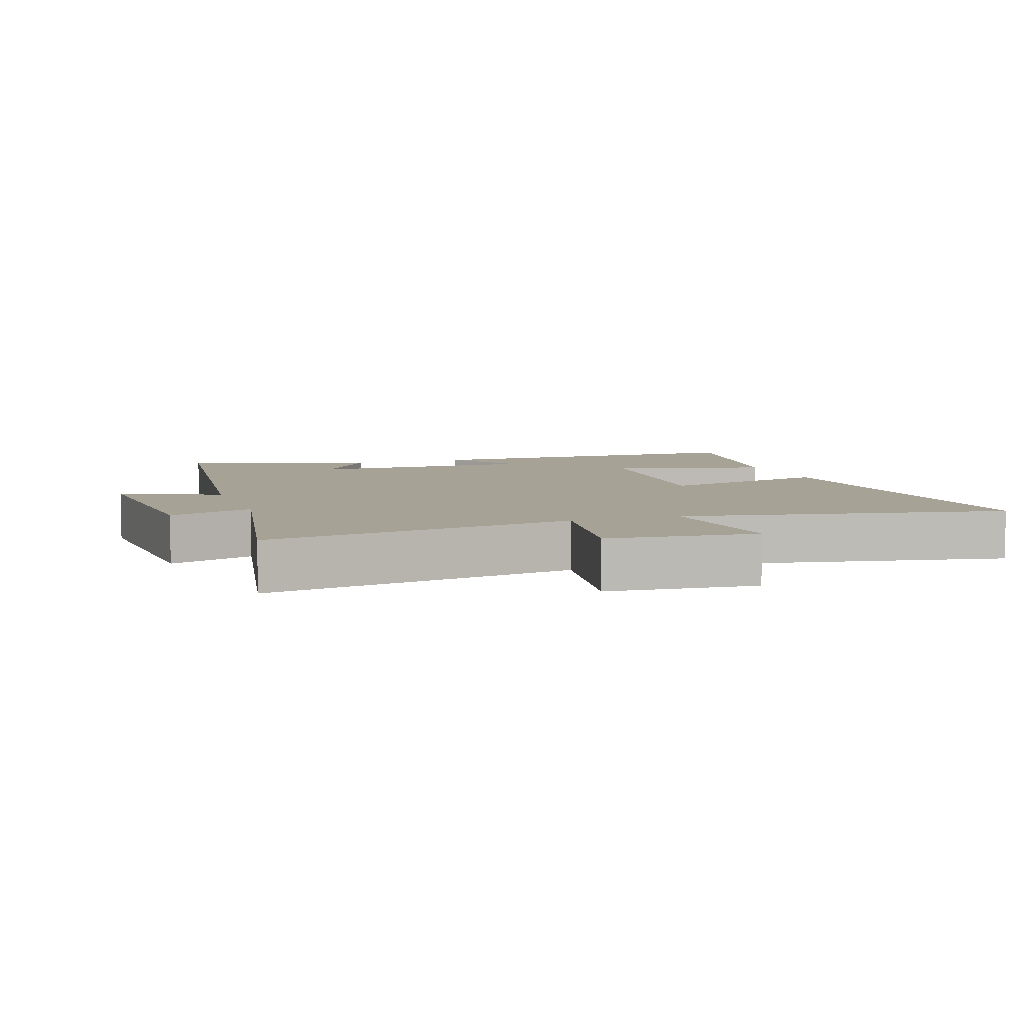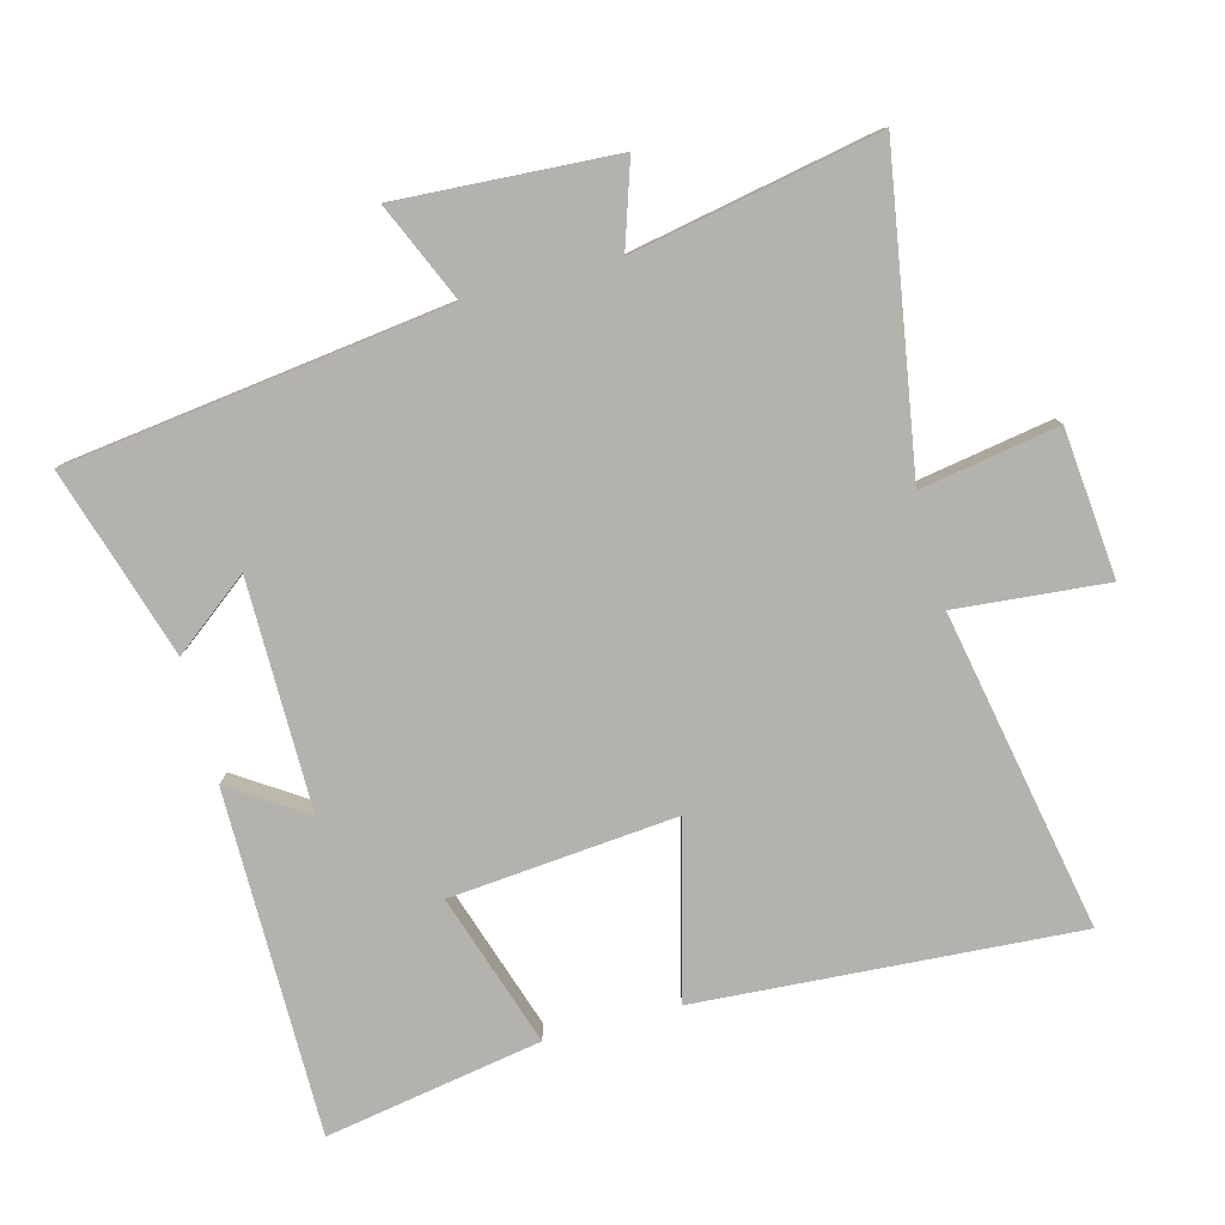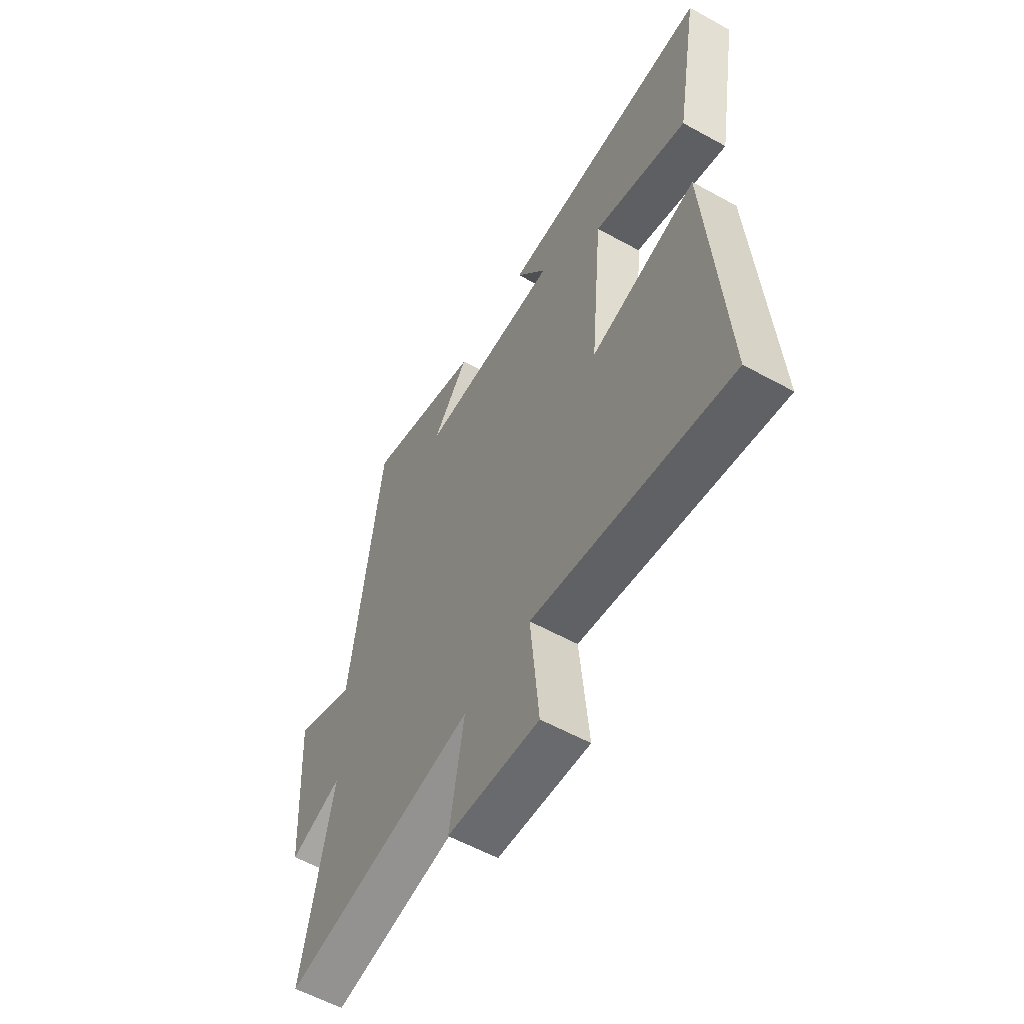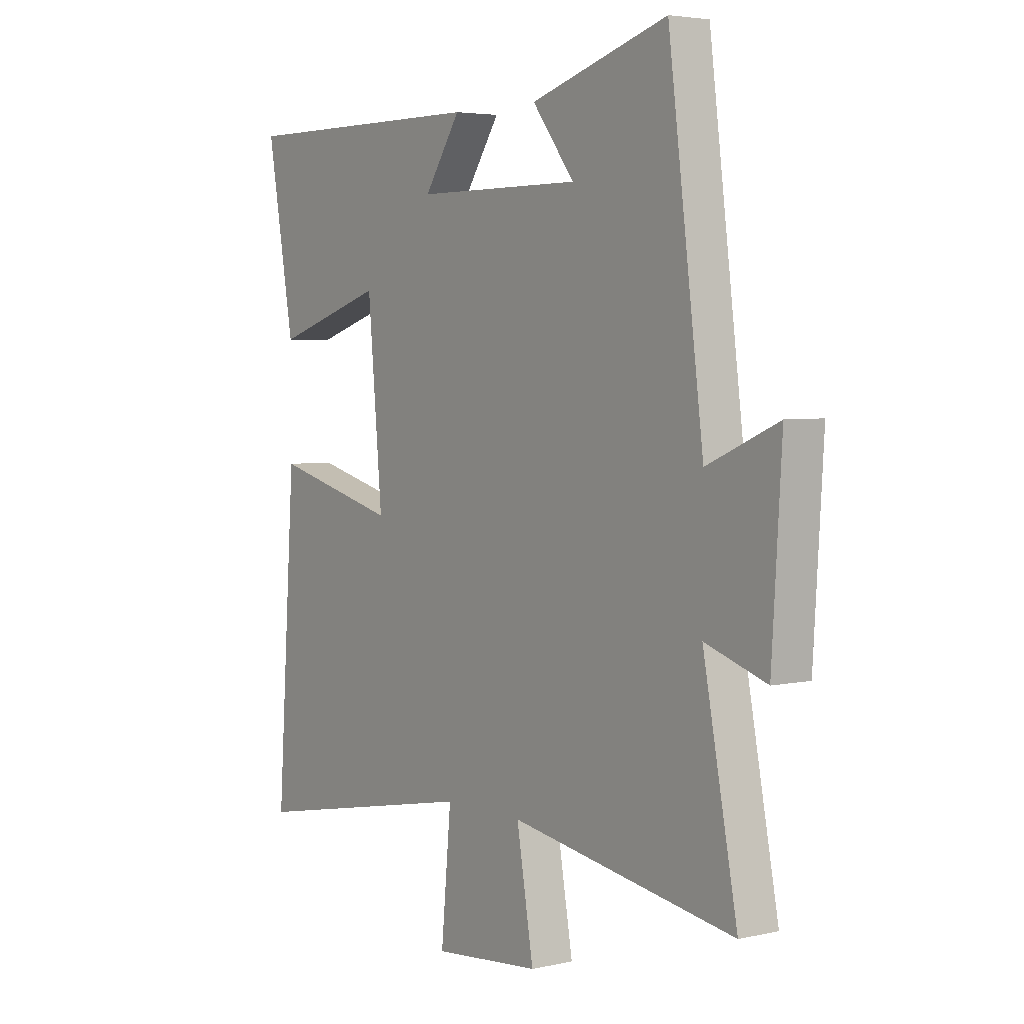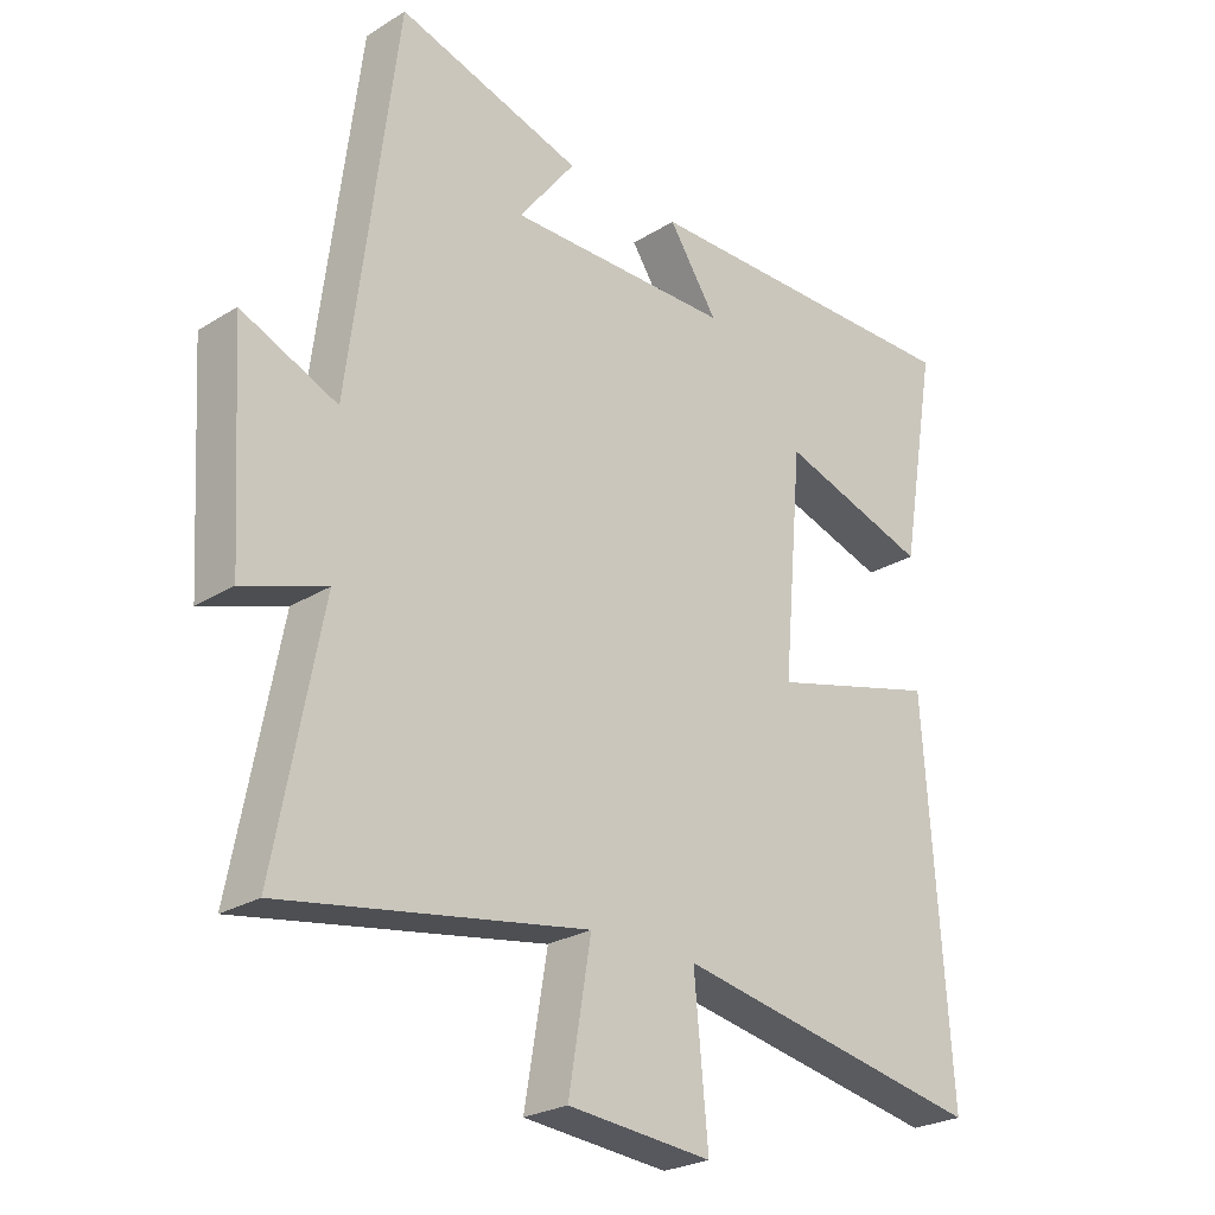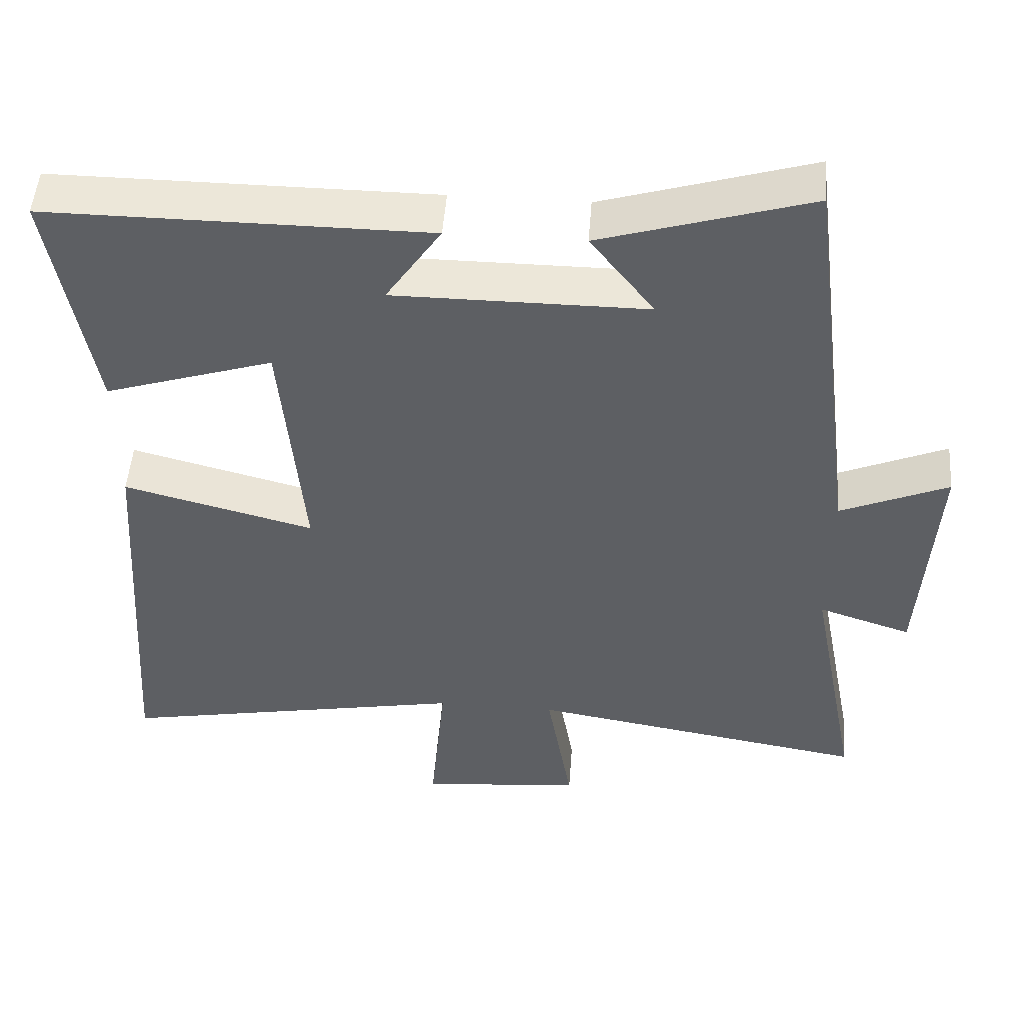
<metadata>
{"format":"obj","ext":"obj","renderer":"f3d","projection":"perspective","resolution":1024,"background":"white","views":[{"elev":6.3,"azim":161.0,"up":"+Y"},{"elev":-79.5,"azim":105.0,"up":"+Y"},{"elev":-57.8,"azim":-119.8,"up":"+Z"},{"elev":4.0,"azim":53.5,"up":"+Z"},{"elev":-25.2,"azim":135.0,"up":"+Z"},{"elev":49.9,"azim":4.3,"up":"+Z"}]}
</metadata>
<code>
v 0.427 0.07 0.587
v 0.5 0.07 0.014
v 0.647 0.07 0.078
v 0.627 0.07 -0.25
v 0.5 0.07 -0.208
v 0.571 0.07 -0.578
v 0.106 0.07 -0.5
v 0.141 0.07 -0.707
v -0.081 0.07 -0.727
v -0.06 0.07 -0.5
v -0.539 0.07 -0.591
v -0.5 0.07 -0.022
v -0.241 0.07 -0.09
v -0.271 0.07 0.25
v -0.5 0.07 0.176
v -0.556 0.07 0.501
v -0.039 0.07 0.5
v -0.114 0.07 0.387
v 0.23 0.07 0.387
v 0.143 0.07 0.5
v 0.427 0 0.587
v 0.5 0 0.014
v 0.647 0 0.078
v 0.627 0 -0.25
v 0.5 0 -0.208
v 0.571 0 -0.578
v 0.106 0 -0.5
v 0.141 0 -0.707
v -0.081 0 -0.727
v -0.06 0 -0.5
v -0.539 0 -0.591
v -0.5 0 -0.022
v -0.241 0 -0.09
v -0.271 0 0.25
v -0.5 0 0.176
v -0.556 0 0.501
v -0.039 0 0.5
v -0.114 0 0.387
v 0.23 0 0.387
v 0.143 0 0.5
f 19 20 1
f 15 16 17 18
f 14 15 18
f 13 14 18 19
f 10 11 12 13
f 10 13 19
f 7 8 9 10
f 7 10 19 1
f 5 6 7
f 2 3 4 5
f 1 2 5 7
f 21 40 39
f 38 37 36 35
f 38 35 34
f 39 38 34 33
f 33 32 31 30
f 39 33 30
f 30 29 28 27
f 21 39 30 27
f 27 26 25
f 25 24 23 22
f 27 25 22 21
f 1 21 22 2
f 2 22 23 3
f 3 23 24 4
f 4 24 25 5
f 5 25 26 6
f 6 26 27 7
f 7 27 28 8
f 8 28 29 9
f 9 29 30 10
f 10 30 31 11
f 11 31 32 12
f 12 32 33 13
f 13 33 34 14
f 14 34 35 15
f 15 35 36 16
f 16 36 37 17
f 17 37 38 18
f 18 38 39 19
f 19 39 40 20
f 20 40 21 1

</code>
